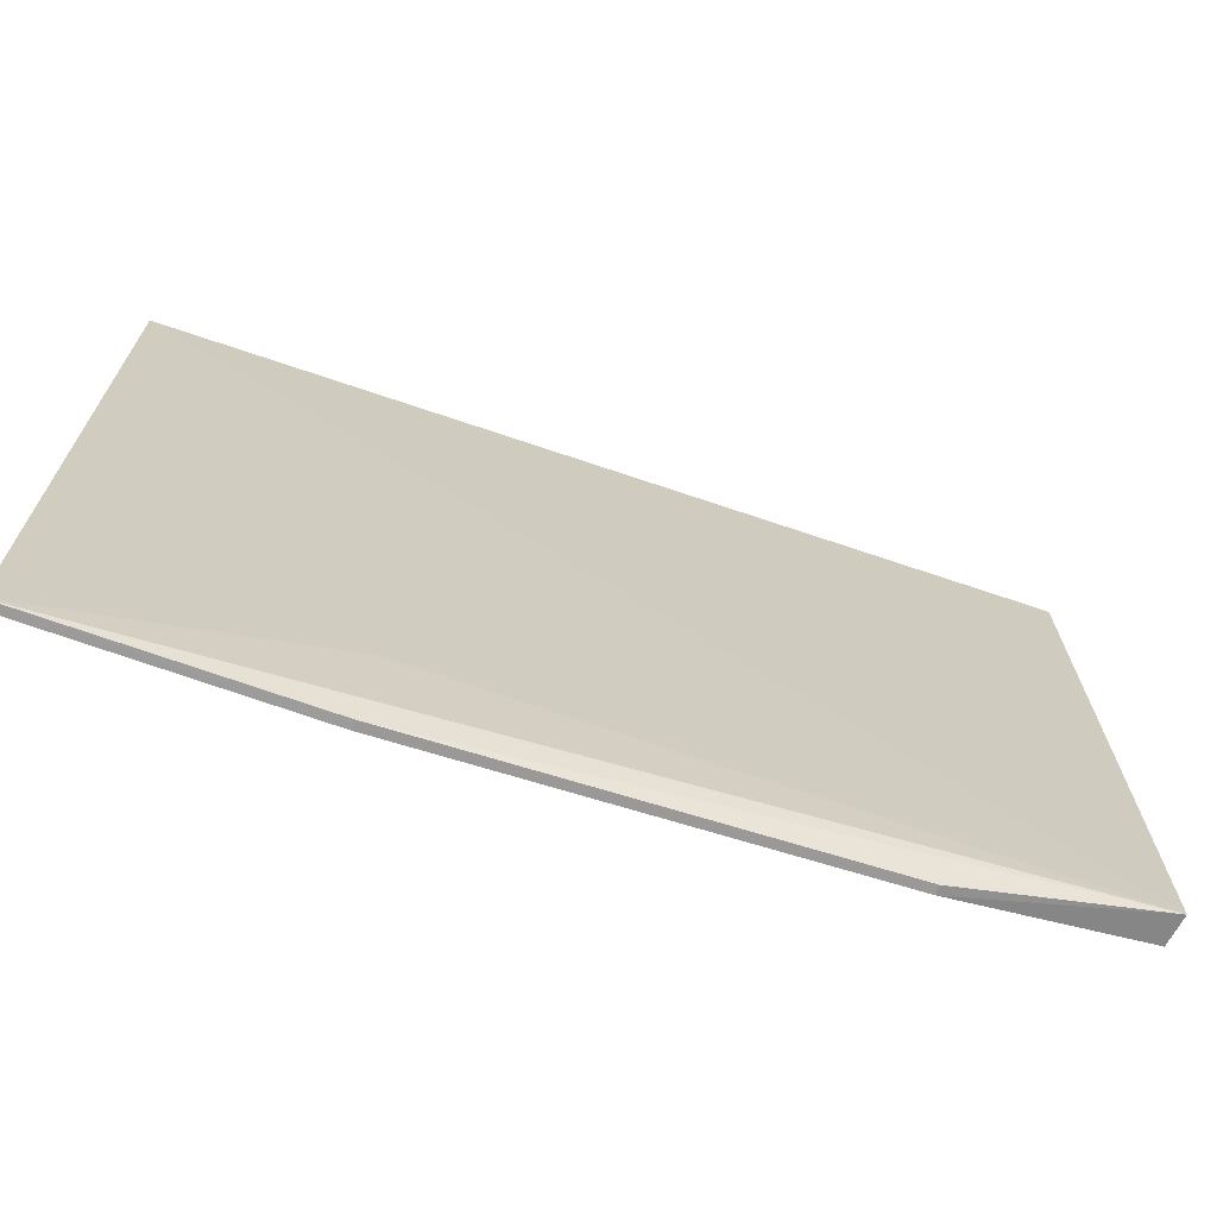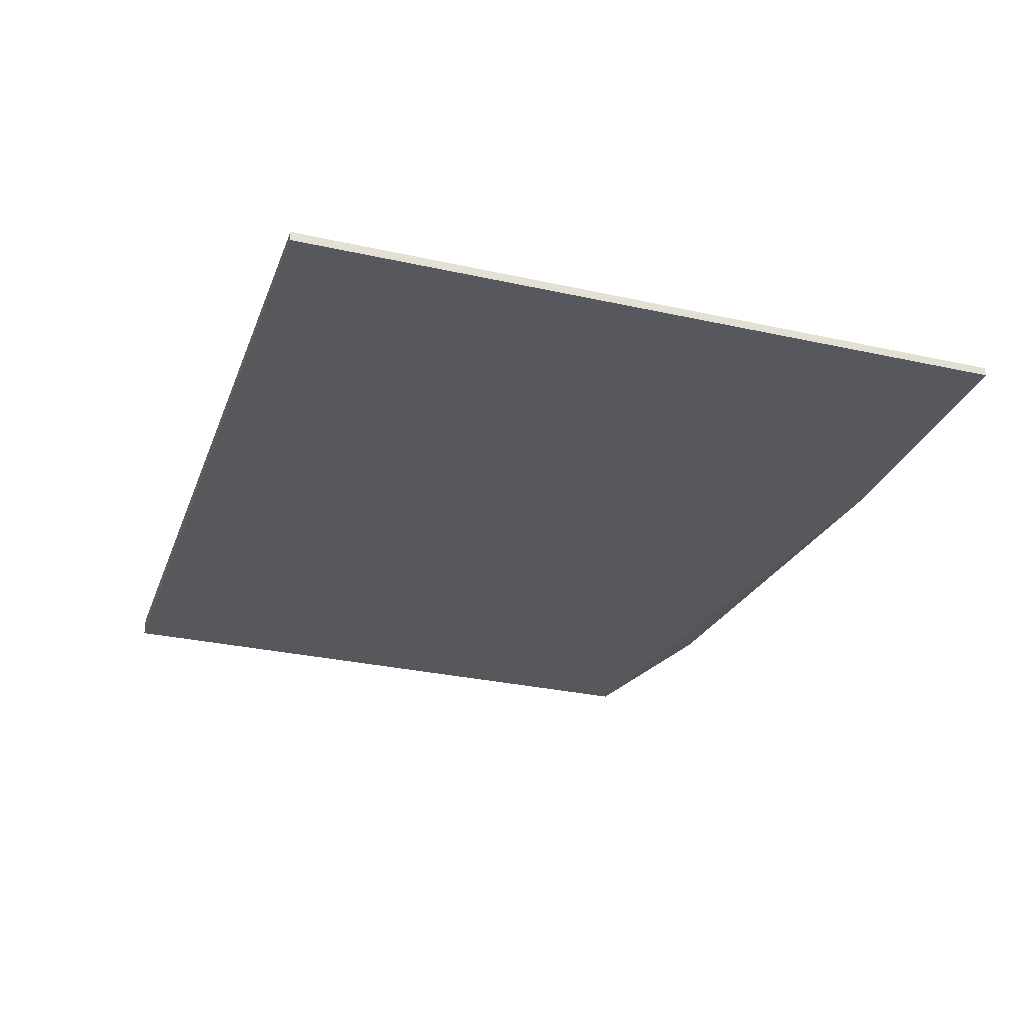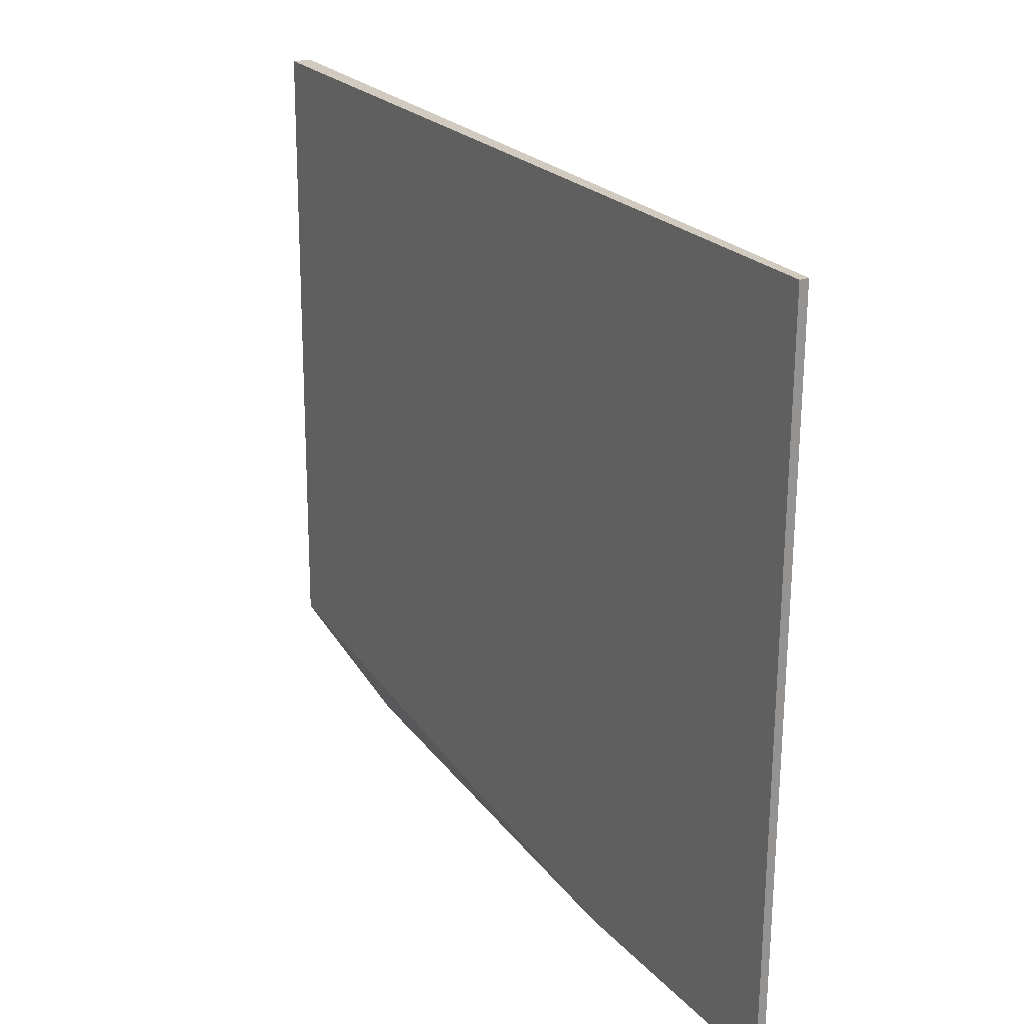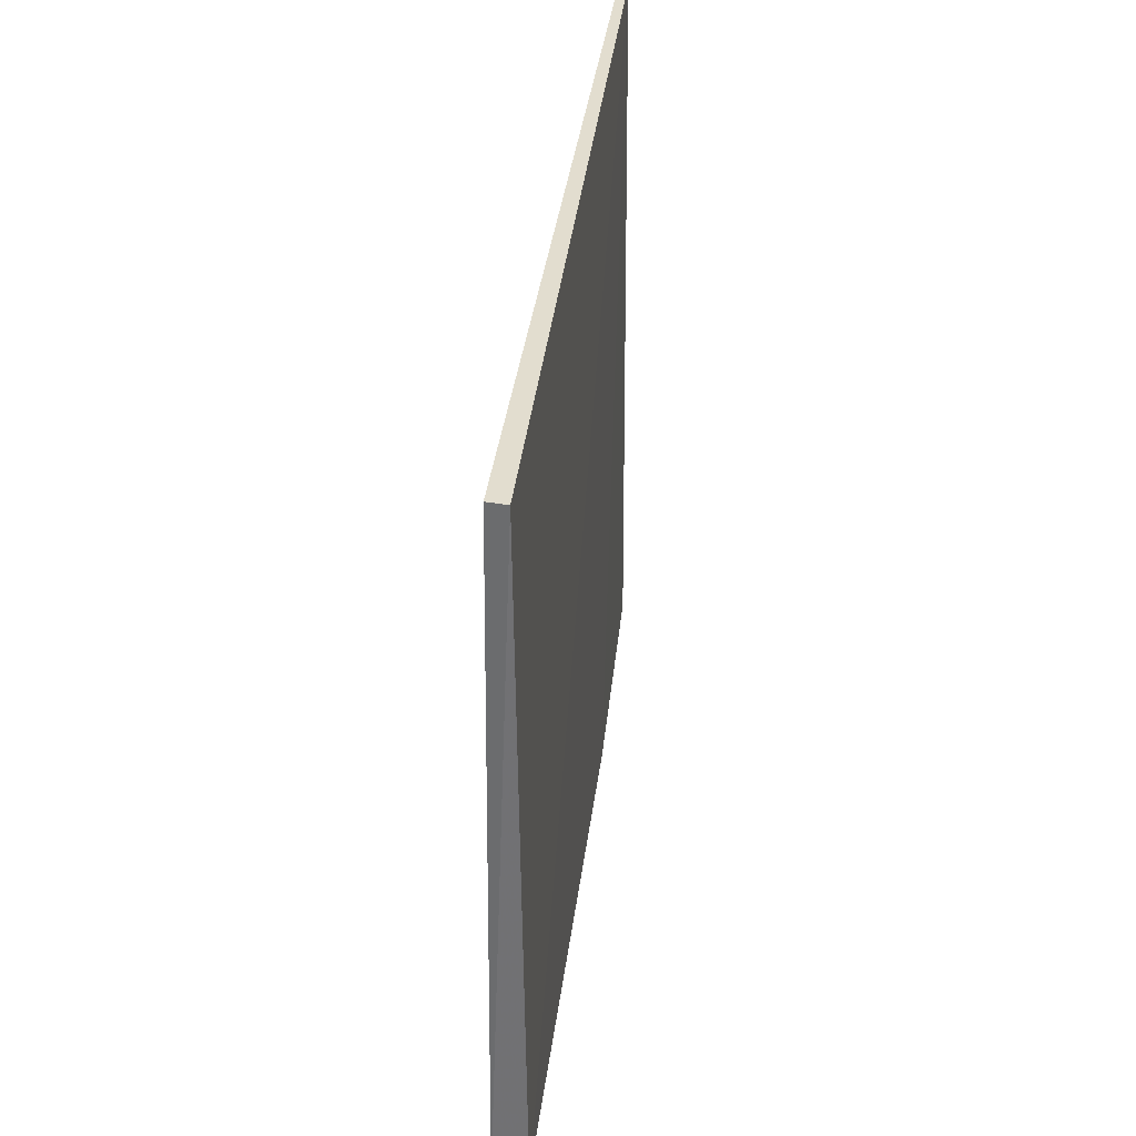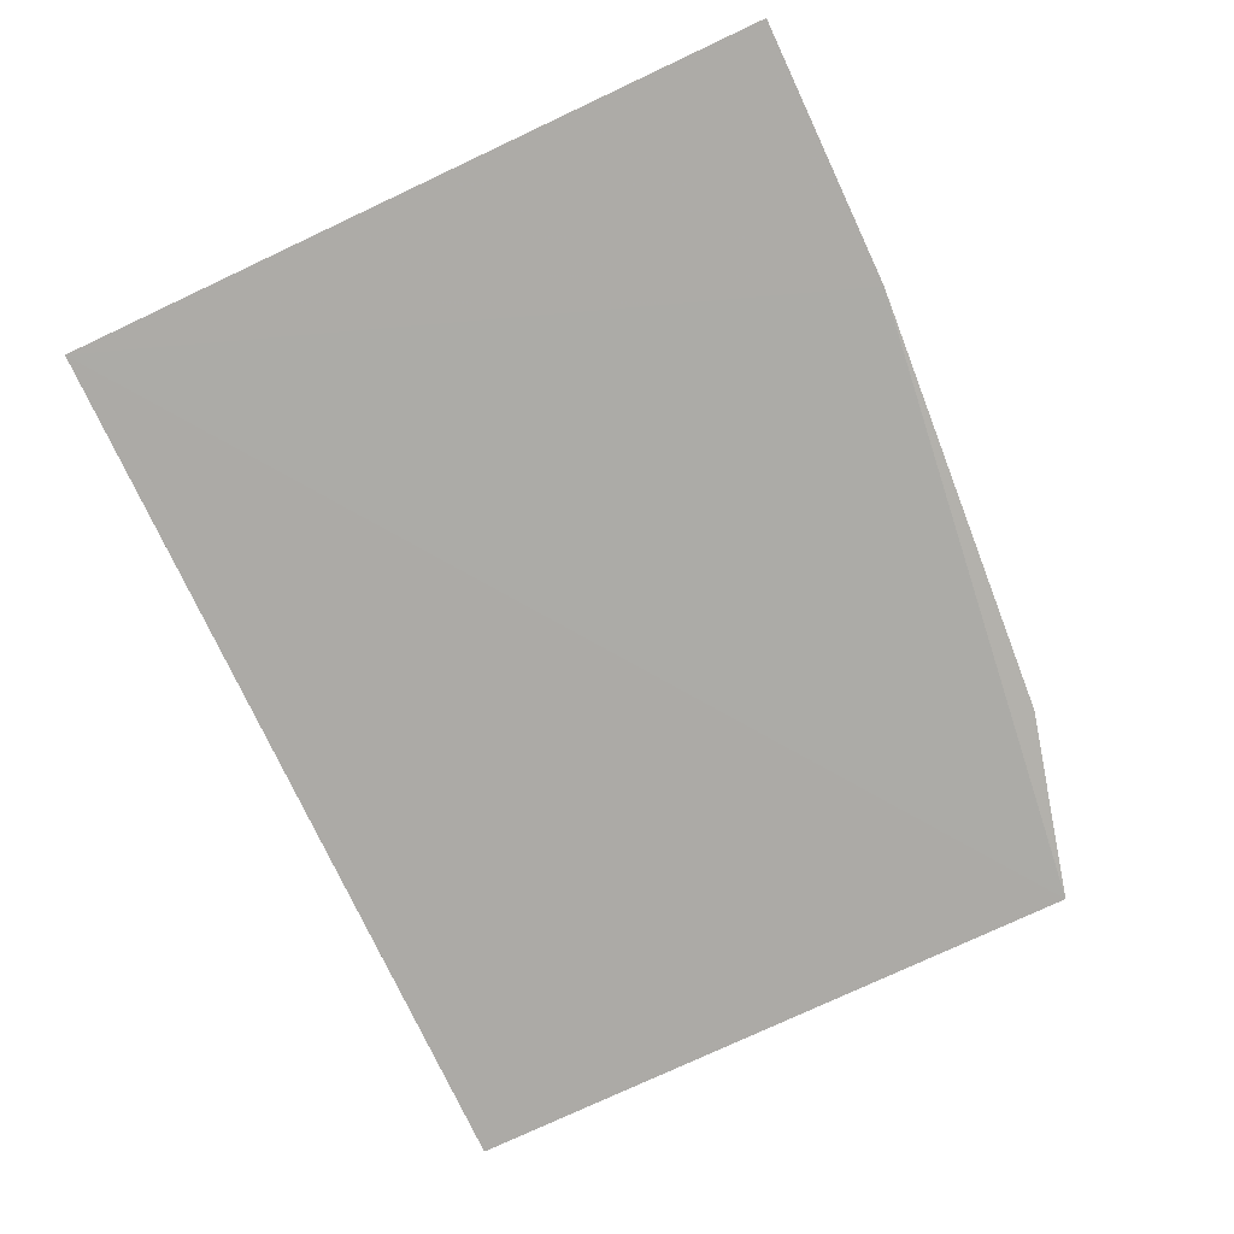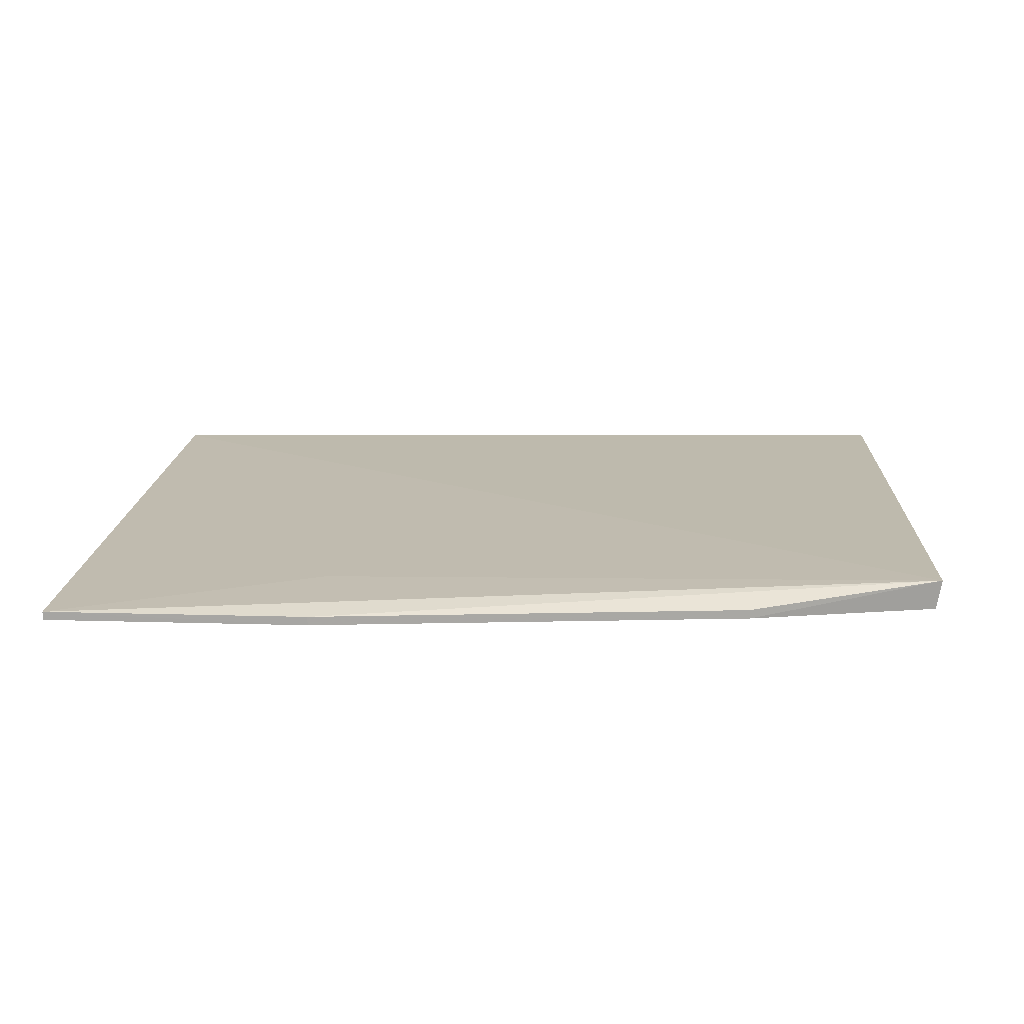
<metadata>
{"format":"obj","ext":"obj","renderer":"f3d","projection":"perspective","resolution":1024,"background":"white","views":[{"elev":-69.2,"azim":-19.6,"up":"+Y"},{"elev":-28.7,"azim":-108.0,"up":"+Z"},{"elev":23.2,"azim":-120.3,"up":"+Y"},{"elev":34.7,"azim":95.8,"up":"+Y"},{"elev":-76.5,"azim":-64.9,"up":"+Z"},{"elev":16.1,"azim":3.0,"up":"+Z"}]}
</metadata>
<code>
v 0.1284 0.1105 0.009267
v 0.1293 -0.06536 0.0108
v 0.1279 -0.06528 0.002527
v -0.1174 0.1105 0.003272
v -0.1174 0.1105 0.00579
v 0.1289 0.1105 0.004323
v -0.1174 -0.0867 0.004624
v 0.07552 -0.07816 0.003224
v -0.04316 -0.05887 0.007063
v -0.1174 -0.08671 0.002291
v -0.04452 -0.08668 0.004459
v -0.04452 -0.08671 0.002075
v 0.07554 -0.07812 0.005635
f 5 2 1
f 5 1 4
f 6 3 4
f 6 4 1
f 6 1 2
f 6 2 3
f 7 5 4
f 8 3 2
f 9 7 2
f 9 2 5
f 9 5 7
f 10 7 4
f 11 2 7
f 12 10 4
f 12 4 3
f 12 3 8
f 12 8 11
f 12 11 7
f 12 7 10
f 13 11 8
f 13 8 2
f 13 2 11

</code>
